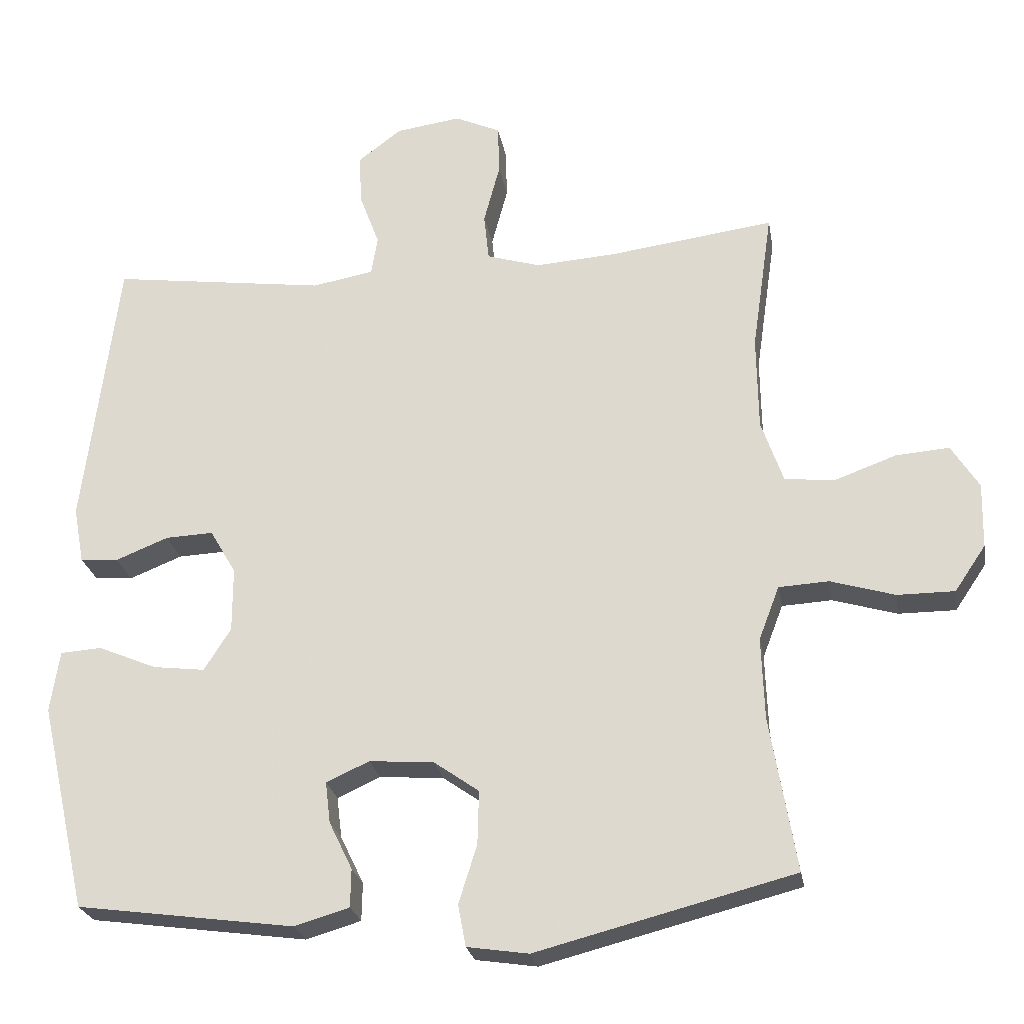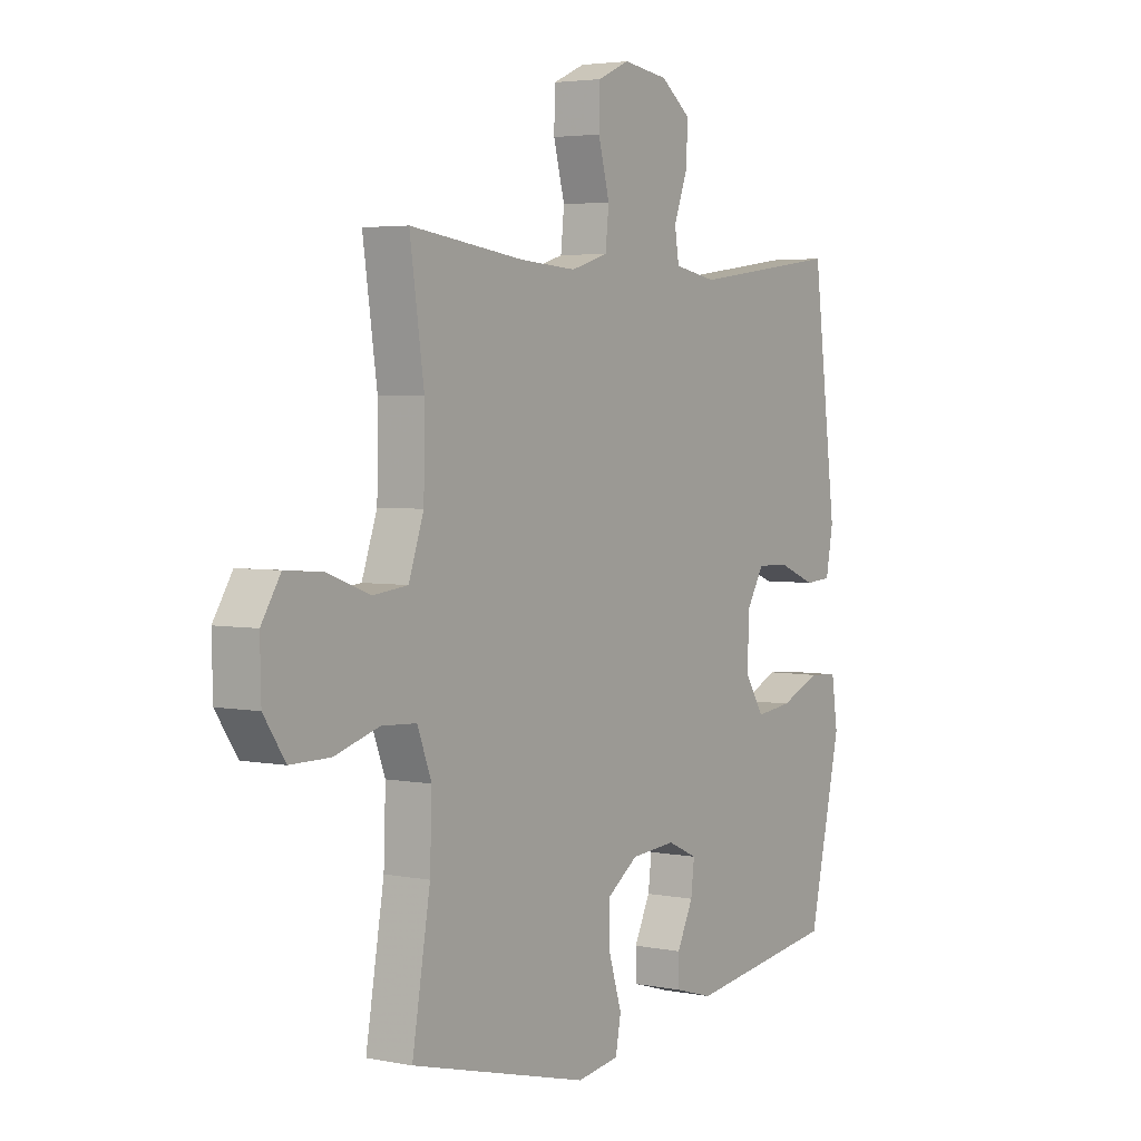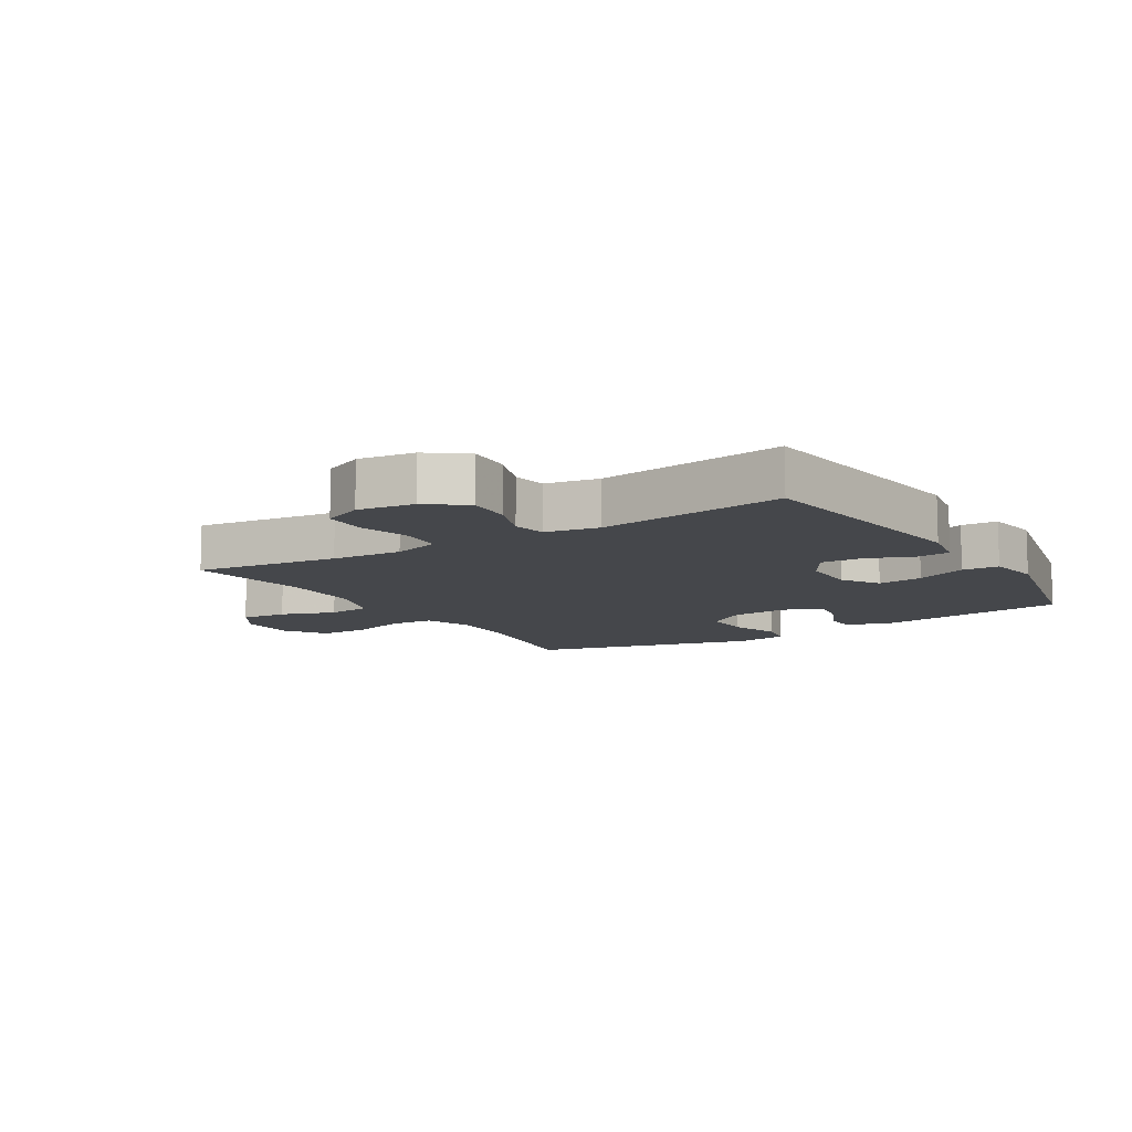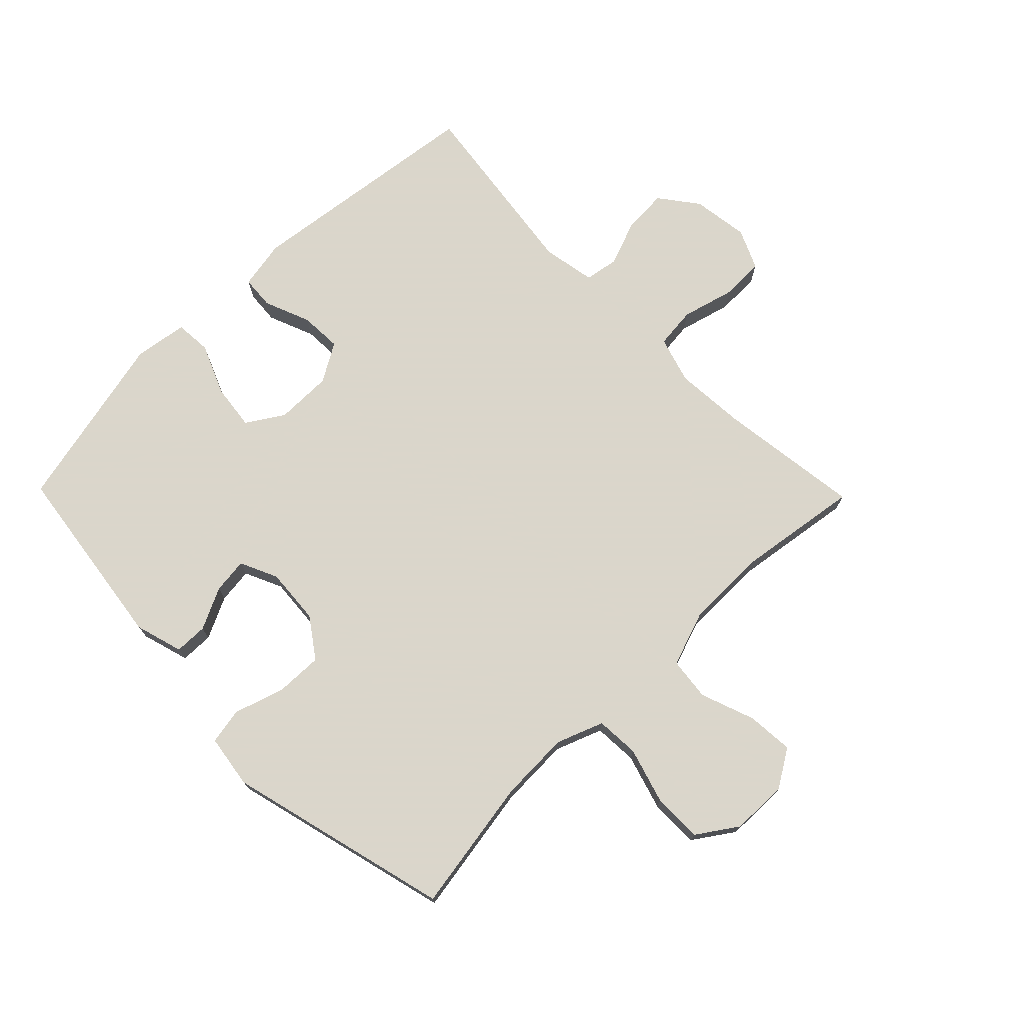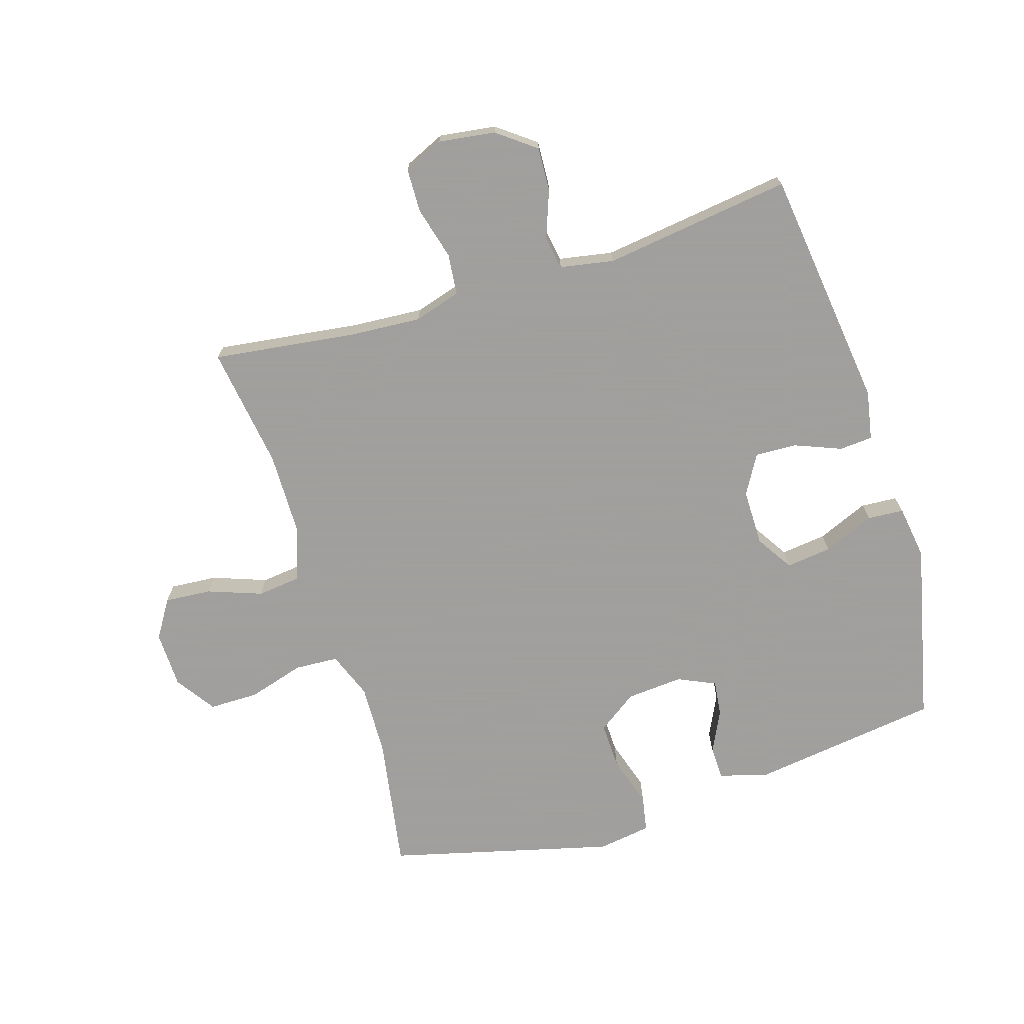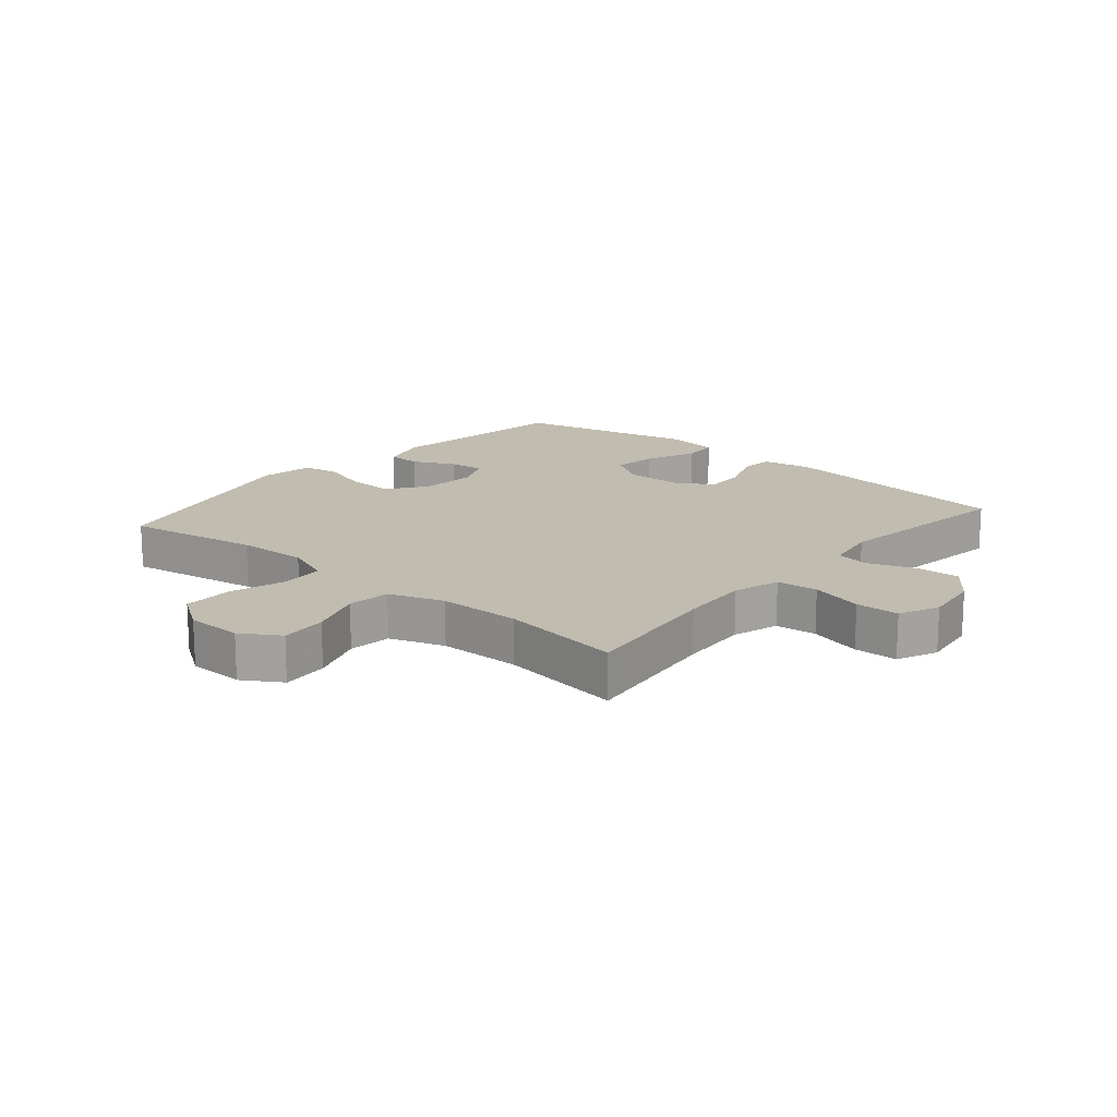
<metadata>
{"format":"obj","ext":"obj","renderer":"f3d","projection":"perspective","resolution":1024,"background":"white","views":[{"elev":-24.5,"azim":-170.3,"up":"+Z"},{"elev":3.7,"azim":-56.4,"up":"+Z"},{"elev":-10.4,"azim":31.9,"up":"+Y"},{"elev":73.7,"azim":-134.4,"up":"+Y"},{"elev":-71.5,"azim":17.3,"up":"+Y"},{"elev":16.4,"azim":-49.4,"up":"+Y"}]}
</metadata>
<code>
v 0.5 0.07 -0.5
v 0.191 0.07 -0.542
v 0.113 0.07 -0.519
v 0.112 0.07 -0.465
v 0.145 0.07 -0.397
v 0.152 0.07 -0.339
v 0.091 0.07 -0.311
v -0.001 0.07 -0.318
v -0.065 0.07 -0.363
v -0.063 0.07 -0.439
v -0.037 0.07 -0.522
v -0.048 0.07 -0.581
v -0.135 0.07 -0.594
v -0.5 0.07 -0.5
v -0.463 0.07 -0.281
v -0.459 0.07 -0.165
v -0.488 0.07 -0.089
v -0.559 0.07 -0.085
v -0.65 0.07 -0.112
v -0.731 0.07 -0.112
v -0.775 0.07 -0.047
v -0.777 0.07 0.045
v -0.738 0.07 0.107
v -0.662 0.07 0.101
v -0.574 0.07 0.069
v -0.504 0.07 0.077
v -0.473 0.07 0.166
v -0.471 0.07 0.3
v -0.5 0.07 0.5
v -0.266 0.07 0.469
v -0.151 0.07 0.461
v -0.075 0.07 0.484
v -0.068 0.07 0.551
v -0.091 0.07 0.637
v -0.089 0.07 0.708
v -0.024 0.07 0.737
v 0.068 0.07 0.724
v 0.13 0.07 0.677
v 0.126 0.07 0.605
v 0.098 0.07 0.53
v 0.107 0.07 0.475
v 0.194 0.07 0.459
v 0.5 0.07 0.5
v 0.549 0.07 0.107
v 0.534 0.07 0.027
v 0.48 0.07 0.023
v 0.405 0.07 0.053
v 0.337 0.07 0.056
v 0.3 0.07 -0.007
v 0.3 0.07 -0.099
v 0.338 0.07 -0.159
v 0.412 0.07 -0.15
v 0.495 0.07 -0.115
v 0.554 0.07 -0.119
v 0.567 0.07 -0.206
v 0.5 0 -0.5
v 0.191 0 -0.542
v 0.113 0 -0.519
v 0.112 0 -0.465
v 0.145 0 -0.397
v 0.152 0 -0.339
v 0.091 0 -0.311
v -0.001 0 -0.318
v -0.065 0 -0.363
v -0.063 0 -0.439
v -0.037 0 -0.522
v -0.048 0 -0.581
v -0.135 0 -0.594
v -0.5 0 -0.5
v -0.463 0 -0.281
v -0.459 0 -0.165
v -0.488 0 -0.089
v -0.559 0 -0.085
v -0.65 0 -0.112
v -0.731 0 -0.112
v -0.775 0 -0.047
v -0.777 0 0.045
v -0.738 0 0.107
v -0.662 0 0.101
v -0.574 0 0.069
v -0.504 0 0.077
v -0.473 0 0.166
v -0.471 0 0.3
v -0.5 0 0.5
v -0.266 0 0.469
v -0.151 0 0.461
v -0.075 0 0.484
v -0.068 0 0.551
v -0.091 0 0.637
v -0.089 0 0.708
v -0.024 0 0.737
v 0.068 0 0.724
v 0.13 0 0.677
v 0.126 0 0.605
v 0.098 0 0.53
v 0.107 0 0.475
v 0.194 0 0.459
v 0.5 0 0.5
v 0.549 0 0.107
v 0.534 0 0.027
v 0.48 0 0.023
v 0.405 0 0.053
v 0.337 0 0.056
v 0.3 0 -0.007
v 0.3 0 -0.099
v 0.338 0 -0.159
v 0.412 0 -0.15
v 0.495 0 -0.115
v 0.554 0 -0.119
v 0.567 0 -0.206
f 52 53 54 55
f 51 52 55 1
f 50 51 1 2
f 49 50 2 3
f 44 45 46 47
f 42 43 44 47
f 41 42 47 48
f 37 38 39 40
f 35 36 37 40
f 33 34 35 40
f 32 33 40 41
f 31 32 41 48
f 28 29 30
f 27 28 30 31
f 26 27 31 48
f 22 23 24 25
f 18 19 20 21
f 17 18 21 22
f 12 13 14 15
f 10 11 12 15
f 9 10 15 16
f 8 9 16 17
f 3 4 5
f 49 3 5
f 49 5 6
f 25 26 48 49
f 17 22 25 49
f 7 8 17 49
f 6 7 49
f 110 109 108 107
f 56 110 107 106
f 57 56 106 105
f 58 57 105 104
f 102 101 100 99
f 102 99 98 97
f 103 102 97 96
f 95 94 93 92
f 95 92 91 90
f 95 90 89 88
f 96 95 88 87
f 103 96 87 86
f 85 84 83
f 86 85 83 82
f 103 86 82 81
f 80 79 78 77
f 76 75 74 73
f 77 76 73 72
f 70 69 68 67
f 70 67 66 65
f 71 70 65 64
f 72 71 64 63
f 60 59 58
f 60 58 104
f 61 60 104
f 104 103 81 80
f 104 80 77 72
f 104 72 63 62
f 104 62 61
f 1 56 57 2
f 2 57 58 3
f 3 58 59 4
f 4 59 60 5
f 5 60 61 6
f 6 61 62 7
f 7 62 63 8
f 8 63 64 9
f 9 64 65 10
f 10 65 66 11
f 11 66 67 12
f 12 67 68 13
f 13 68 69 14
f 14 69 70 15
f 15 70 71 16
f 16 71 72 17
f 17 72 73 18
f 18 73 74 19
f 19 74 75 20
f 20 75 76 21
f 21 76 77 22
f 22 77 78 23
f 23 78 79 24
f 24 79 80 25
f 25 80 81 26
f 26 81 82 27
f 27 82 83 28
f 28 83 84 29
f 29 84 85 30
f 30 85 86 31
f 31 86 87 32
f 32 87 88 33
f 33 88 89 34
f 34 89 90 35
f 35 90 91 36
f 36 91 92 37
f 37 92 93 38
f 38 93 94 39
f 39 94 95 40
f 40 95 96 41
f 41 96 97 42
f 42 97 98 43
f 43 98 99 44
f 44 99 100 45
f 45 100 101 46
f 46 101 102 47
f 47 102 103 48
f 48 103 104 49
f 49 104 105 50
f 50 105 106 51
f 51 106 107 52
f 52 107 108 53
f 53 108 109 54
f 54 109 110 55
f 55 110 56 1

</code>
